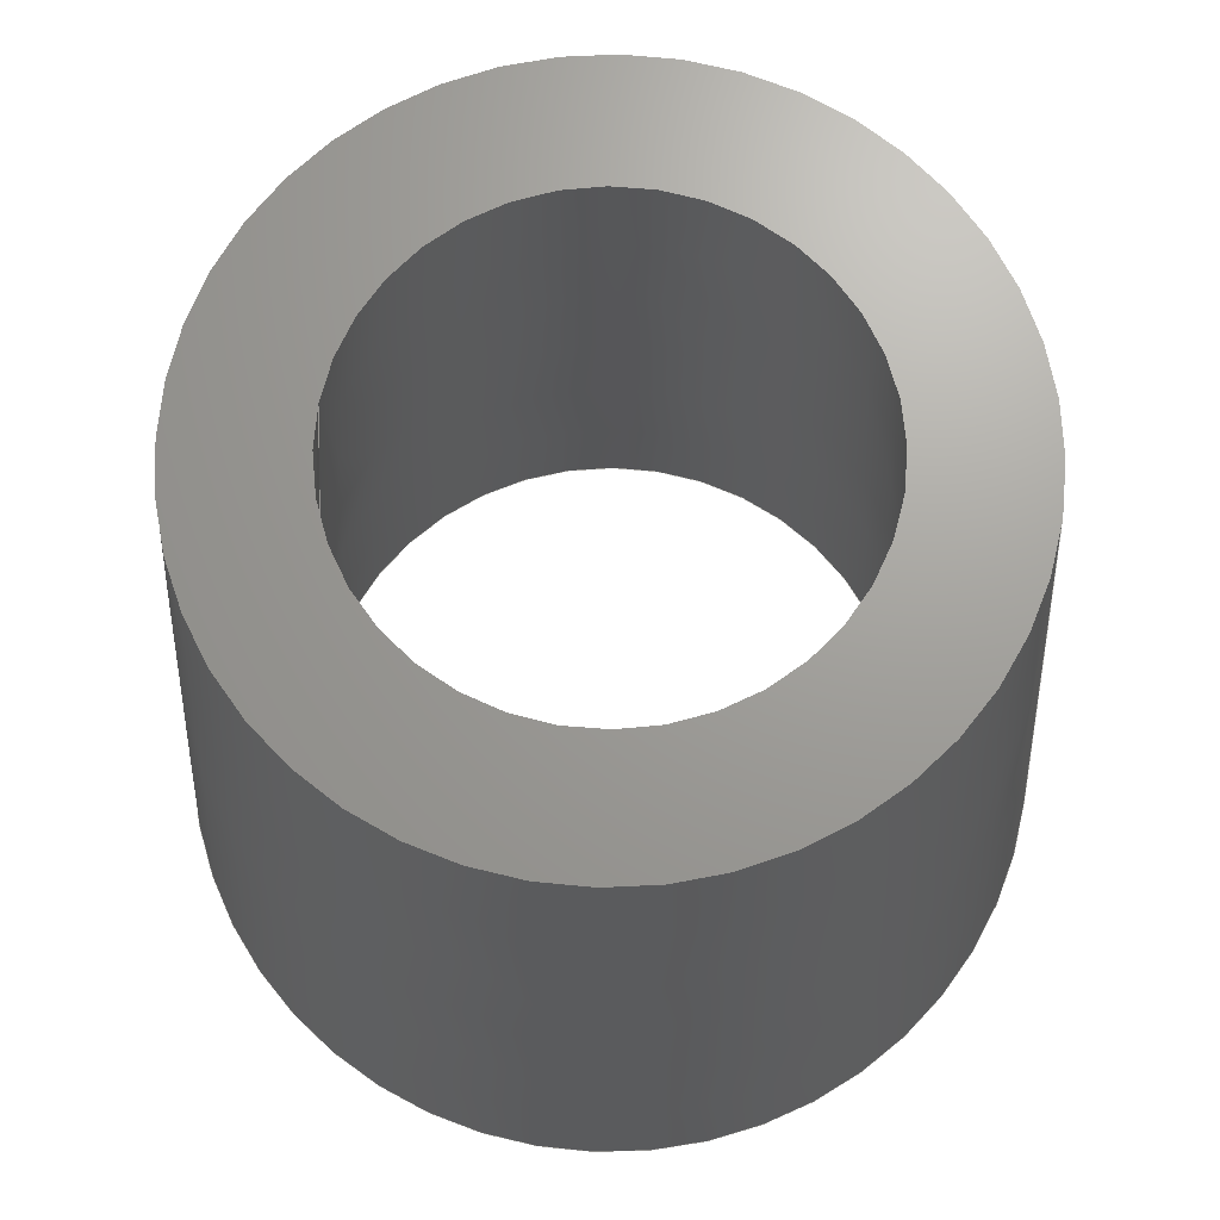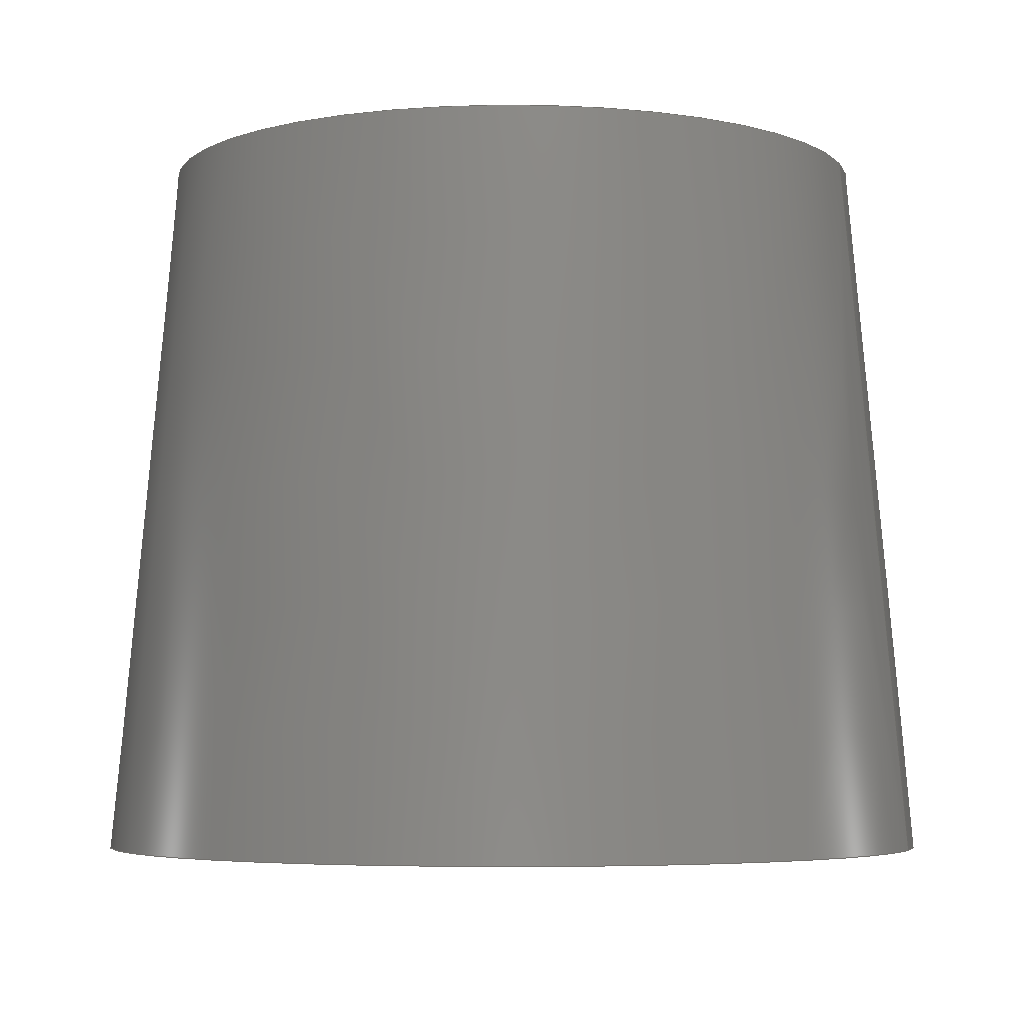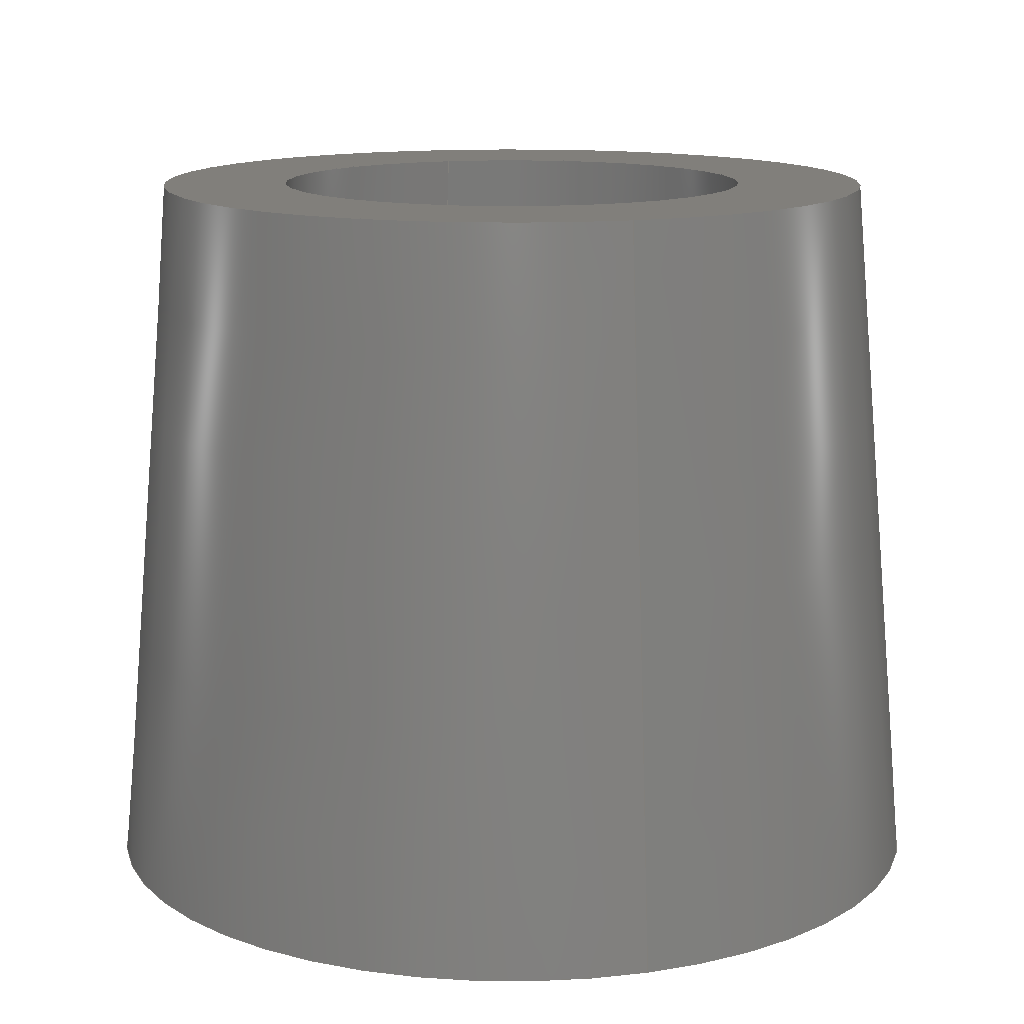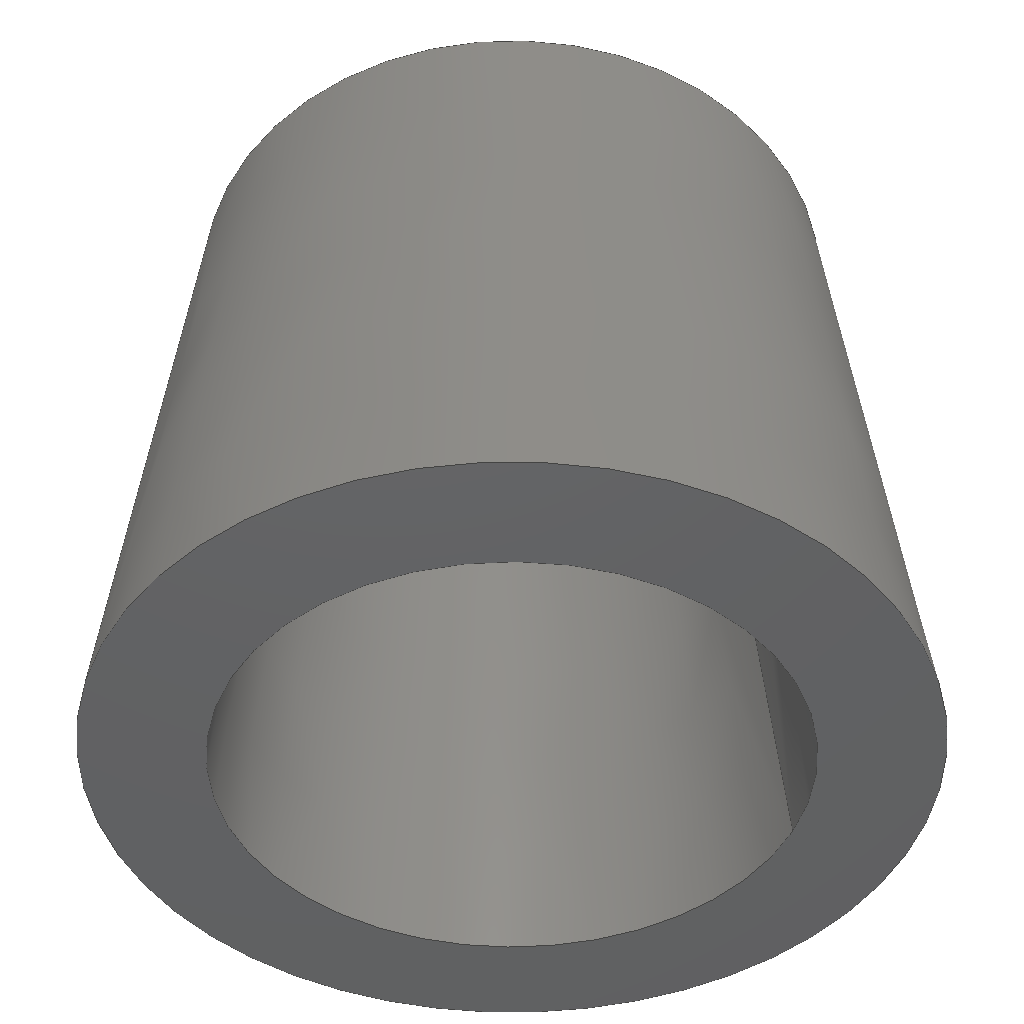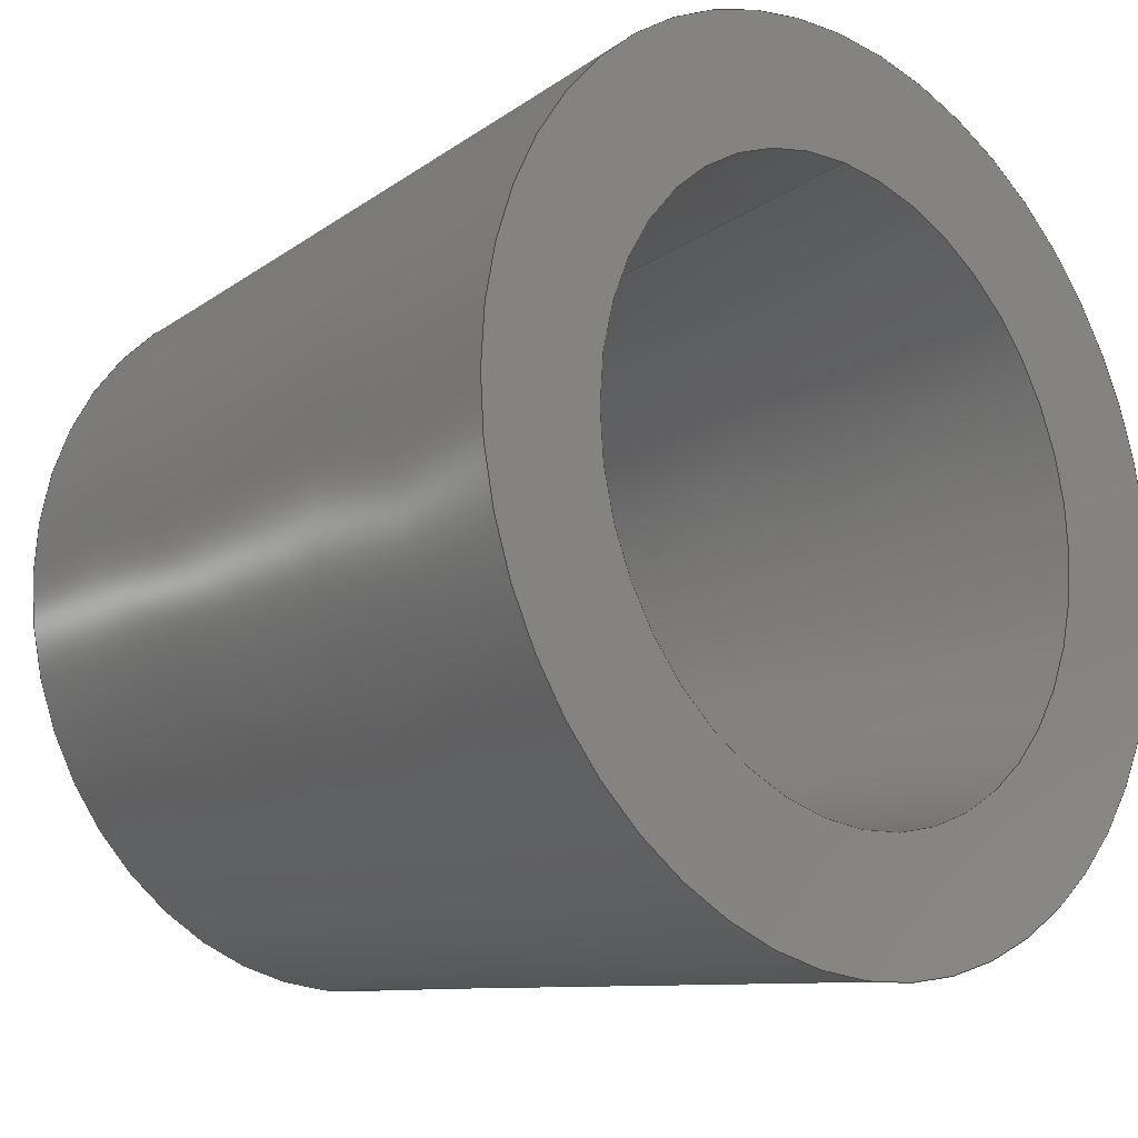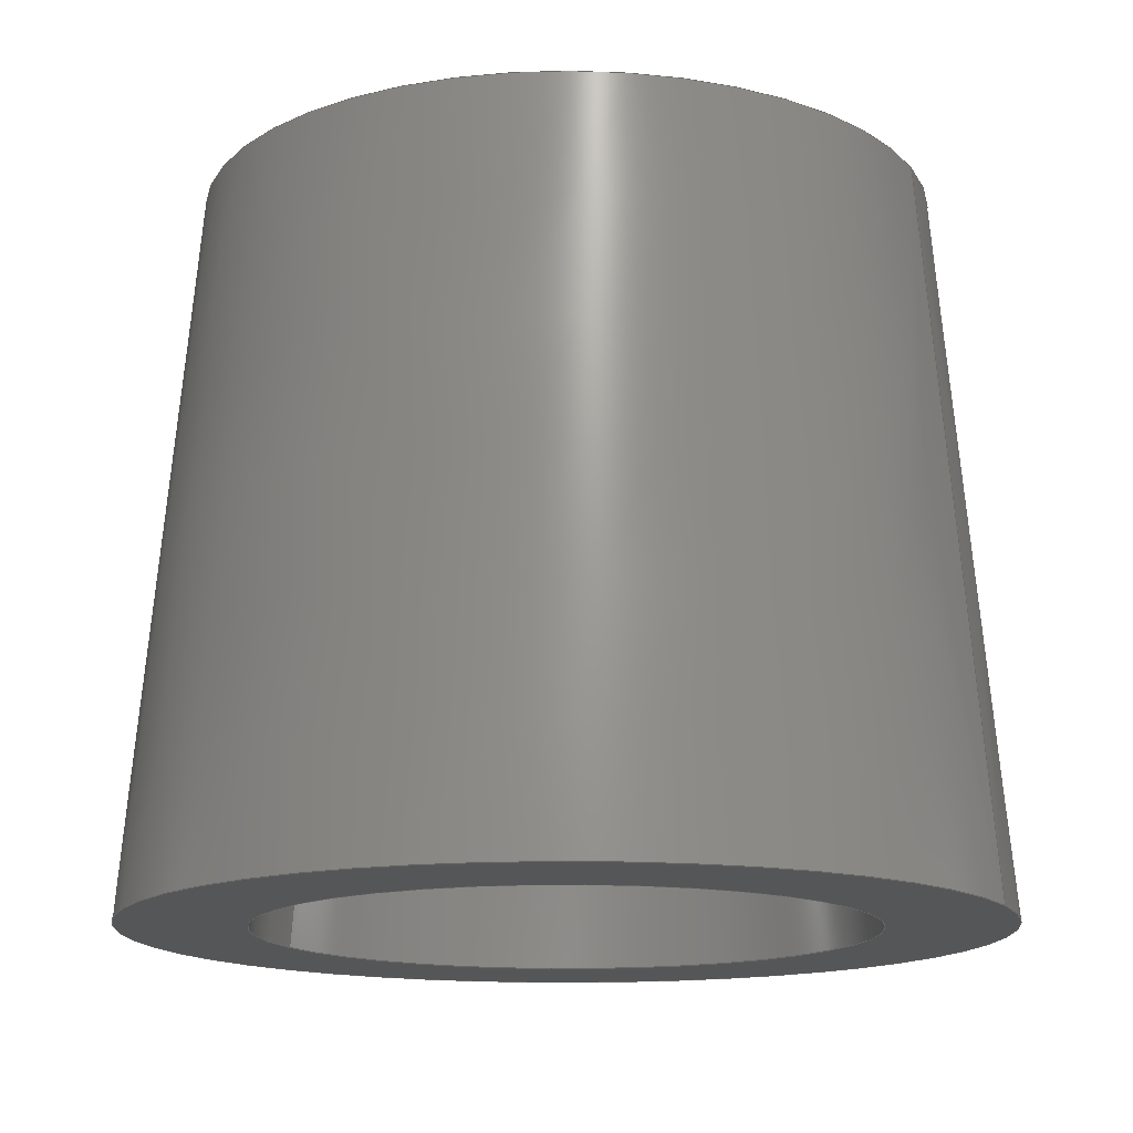
<metadata>
{"format":"step","ext":"stp","renderer":"f3d","projection":"perspective","resolution":1024,"background":"white","views":[{"elev":68.8,"azim":-80.4,"up":"+Z"},{"elev":-4.9,"azim":-71.3,"up":"+Z"},{"elev":13.4,"azim":162.2,"up":"+Z"},{"elev":-44.5,"azim":71.2,"up":"+Z"},{"elev":-16.0,"azim":137.0,"up":"+Y"},{"elev":-15.0,"azim":-65.9,"up":"+Z"}]}
</metadata>
<code>
ISO-10303-21;
DATA;
#1=PRODUCT('nosecone trimmer','','',(#2)) ;
#2=PRODUCT_CONTEXT(' ',#3,'mechanical') ;
#3=APPLICATION_CONTEXT('managed model based 3d engineering') ;
#4=PRODUCT_DEFINITION('',' ',#170,#5) ;
#5=PRODUCT_DEFINITION_CONTEXT('part definition',#3,' ') ;
#6=PRODUCT_DEFINITION_SHAPE(' ',' ',#4) ;
#7=MECHANICAL_DESIGN_GEOMETRIC_PRESENTATION_REPRESENTATION(' ',(#37),#175) ;
#8=PRODUCT_CATEGORY('part','specification') ;
#9=SHAPE_REPRESENTATION(' ',(#69),#175) ;
#10=CARTESIAN_POINT(' ',(0,0,0)) ;
#11=CARTESIAN_POINT('Axis2P3D Location',(0,0,-3.553e-15)) ;
#12=CARTESIAN_POINT('Axis2P3D Location',(0,0,-3.553e-15)) ;
#13=CARTESIAN_POINT('Vertex',(-1.293e-14,12.06,-3.553e-15)) ;
#14=CARTESIAN_POINT('Vertex',(1.441e-14,-12.06,-3.553e-15)) ;
#15=CARTESIAN_POINT('Line Origine',(-1.463e-14,13.65,-18.15)) ;
#16=CARTESIAN_POINT('Vertex',(-1.634e-14,15.24,-36.29)) ;
#17=CARTESIAN_POINT('Axis2P3D Location',(0,0,-36.29)) ;
#18=CARTESIAN_POINT('Vertex',(1.82e-14,-15.24,-36.29)) ;
#19=CARTESIAN_POINT('Line Origine',(1.631e-14,-13.65,-18.15)) ;
#20=CARTESIAN_POINT('Axis2P3D Location',(0,0,-3.553e-15)) ;
#21=CARTESIAN_POINT('Axis2P3D Location',(0,0,-36.29)) ;
#22=CARTESIAN_POINT('Axis2P3D Location',(0,0,3.553e-15)) ;
#23=CARTESIAN_POINT('Axis2P3D Location',(0,0,-36.29)) ;
#24=CARTESIAN_POINT('Vertex',(-3.966e-15,21.59,-36.29)) ;
#25=CARTESIAN_POINT('Vertex',(-1.257e-14,-21.59,-36.29)) ;
#26=CARTESIAN_POINT('Line Origine',(-3.674e-15,20,-18.15)) ;
#27=CARTESIAN_POINT('Vertex',(-3.383e-15,18.41,3.553e-15)) ;
#28=CARTESIAN_POINT('Axis2P3D Location',(0,0,3.553e-15)) ;
#29=CARTESIAN_POINT('Vertex',(-1.072e-14,-18.41,3.553e-15)) ;
#30=CARTESIAN_POINT('Line Origine',(-1.164e-14,-20,-18.15)) ;
#31=CARTESIAN_POINT('Axis2P3D Location',(0,0,-36.29)) ;
#32=CARTESIAN_POINT('Axis2P3D Location',(0,0,3.553e-15)) ;
#33=CARTESIAN_POINT('Axis2P3D Location',(0,15.24,-36.29)) ;
#34=CARTESIAN_POINT('Axis2P3D Location',(0,18.41,0)) ;
#35=PRODUCT_RELATED_PRODUCT_CATEGORY('part',$,(#1)) ;
#36=UNCERTAINTY_MEASURE_WITH_UNIT(LENGTH_MEASURE(0.005),#172,'distance_accuracy_value','CONFUSED CURVE UNCERTAINTY') ;
#37=STYLED_ITEM(' ',(#38),#145) ;
#38=PRESENTATION_STYLE_ASSIGNMENT((#39)) ;
#39=SURFACE_STYLE_USAGE(.BOTH.,#40) ;
#40=SURFACE_SIDE_STYLE(' ',(#41)) ;
#41=SURFACE_STYLE_FILL_AREA(#42) ;
#42=FILL_AREA_STYLE(' ',(#43)) ;
#43=FILL_AREA_STYLE_COLOUR(' ',#162) ;
#44=VECTOR('Line Direction',#51,1) ;
#45=VECTOR('Line Direction',#53,1) ;
#46=VECTOR('Line Direction',#59,1) ;
#47=VECTOR('Line Direction',#61,1) ;
#48=DIRECTION('Axis2P3D Direction',(0,0,-1)) ;
#49=DIRECTION('Axis2P3D XDirection',(-1.072e-15,1,0)) ;
#50=DIRECTION('Axis2P3D Direction',(0,0,-1)) ;
#51=DIRECTION('Vector Direction',(-9.342e-17,0.08716,-0.9962)) ;
#52=DIRECTION('Axis2P3D Direction',(0,0,-1)) ;
#53=DIRECTION('Vector Direction',(1.041e-16,-0.08716,-0.9962)) ;
#54=DIRECTION('Axis2P3D Direction',(0,0,-1)) ;
#55=DIRECTION('Axis2P3D Direction',(0,0,-1)) ;
#56=DIRECTION('Axis2P3D Direction',(0,0,-1)) ;
#57=DIRECTION('Axis2P3D XDirection',(-1.837e-16,1,0)) ;
#58=DIRECTION('Axis2P3D Direction',(0,0,-1)) ;
#59=DIRECTION('Vector Direction',(-1.601e-17,0.08716,-0.9962)) ;
#60=DIRECTION('Axis2P3D Direction',(0,0,-1)) ;
#61=DIRECTION('Vector Direction',(-5.073e-17,-0.08716,-0.9962)) ;
#62=DIRECTION('Axis2P3D Direction',(0,0,-1)) ;
#63=DIRECTION('Axis2P3D Direction',(0,0,-1)) ;
#64=DIRECTION('Axis2P3D Direction',(0,0,-1)) ;
#65=DIRECTION('Axis2P3D XDirection',(1,0,0)) ;
#66=DIRECTION('Axis2P3D Direction',(0,0,-1)) ;
#67=DIRECTION('Axis2P3D XDirection',(1,0,0)) ;
#68=SHAPE_REPRESENTATION_RELATIONSHIP(' ',' ',#9,#154) ;
#69=AXIS2_PLACEMENT_3D(' ',#10,$,$) ;
#70=AXIS2_PLACEMENT_3D('Cone Axis2P3D',#11,#48,#49) ;
#71=AXIS2_PLACEMENT_3D('Circle Axis2P3D',#12,#50,$) ;
#72=AXIS2_PLACEMENT_3D('Circle Axis2P3D',#17,#52,$) ;
#73=AXIS2_PLACEMENT_3D('Circle Axis2P3D',#20,#54,$) ;
#74=AXIS2_PLACEMENT_3D('Circle Axis2P3D',#21,#55,$) ;
#75=AXIS2_PLACEMENT_3D('Cone Axis2P3D',#22,#56,#57) ;
#76=AXIS2_PLACEMENT_3D('Circle Axis2P3D',#23,#58,$) ;
#77=AXIS2_PLACEMENT_3D('Circle Axis2P3D',#28,#60,$) ;
#78=AXIS2_PLACEMENT_3D('Circle Axis2P3D',#31,#62,$) ;
#79=AXIS2_PLACEMENT_3D('Circle Axis2P3D',#32,#63,$) ;
#80=AXIS2_PLACEMENT_3D('Plane Axis2P3D',#33,#64,#65) ;
#81=AXIS2_PLACEMENT_3D('Plane Axis2P3D',#34,#66,#67) ;
#82=LINE('Line',#15,#44) ;
#83=LINE('Line',#19,#45) ;
#84=LINE('Line',#26,#46) ;
#85=LINE('Line',#30,#47) ;
#86=CIRCLE('generated circle',#71,12.06) ;
#87=CIRCLE('generated circle',#72,15.24) ;
#88=CIRCLE('generated circle',#73,12.06) ;
#89=CIRCLE('generated circle',#74,15.24) ;
#90=CIRCLE('generated circle',#76,21.59) ;
#91=CIRCLE('generated circle',#77,18.41) ;
#92=CIRCLE('generated circle',#78,21.59) ;
#93=CIRCLE('generated circle',#79,18.41) ;
#94=PLANE('',#80) ;
#95=PLANE('',#81) ;
#96=CONICAL_SURFACE('Cone',#70,12.06,0.08727) ;
#97=CONICAL_SURFACE('Cone',#75,18.41,0.08727) ;
#98=FACE_BOUND('',#142,.T.) ;
#99=FACE_BOUND('',#144,.T.) ;
#100=EDGE_CURVE('',#146,#147,#86,.T.) ;
#101=EDGE_CURVE('',#146,#148,#82,.T.) ;
#102=EDGE_CURVE('',#148,#149,#87,.T.) ;
#103=EDGE_CURVE('',#147,#149,#83,.T.) ;
#104=EDGE_CURVE('',#147,#146,#88,.T.) ;
#105=EDGE_CURVE('',#149,#148,#89,.T.) ;
#106=EDGE_CURVE('',#150,#151,#90,.T.) ;
#107=EDGE_CURVE('',#150,#152,#84,.F.) ;
#108=EDGE_CURVE('',#152,#153,#91,.T.) ;
#109=EDGE_CURVE('',#151,#153,#85,.F.) ;
#110=EDGE_CURVE('',#151,#150,#92,.T.) ;
#111=EDGE_CURVE('',#153,#152,#93,.T.) ;
#112=CLOSED_SHELL('Closed Shell',(#155,#156,#157,#158,#159,#160)) ;
#113=ORIENTED_EDGE('',*,*,#100,.F.) ;
#114=ORIENTED_EDGE('',*,*,#101,.T.) ;
#115=ORIENTED_EDGE('',*,*,#102,.T.) ;
#116=ORIENTED_EDGE('',*,*,#103,.F.) ;
#117=ORIENTED_EDGE('',*,*,#104,.F.) ;
#118=ORIENTED_EDGE('',*,*,#103,.T.) ;
#119=ORIENTED_EDGE('',*,*,#105,.T.) ;
#120=ORIENTED_EDGE('',*,*,#101,.F.) ;
#121=ORIENTED_EDGE('',*,*,#106,.F.) ;
#122=ORIENTED_EDGE('',*,*,#107,.T.) ;
#123=ORIENTED_EDGE('',*,*,#108,.T.) ;
#124=ORIENTED_EDGE('',*,*,#109,.F.) ;
#125=ORIENTED_EDGE('',*,*,#110,.F.) ;
#126=ORIENTED_EDGE('',*,*,#109,.T.) ;
#127=ORIENTED_EDGE('',*,*,#111,.T.) ;
#128=ORIENTED_EDGE('',*,*,#107,.F.) ;
#129=ORIENTED_EDGE('',*,*,#110,.T.) ;
#130=ORIENTED_EDGE('',*,*,#106,.T.) ;
#131=ORIENTED_EDGE('',*,*,#102,.F.) ;
#132=ORIENTED_EDGE('',*,*,#105,.F.) ;
#133=ORIENTED_EDGE('',*,*,#108,.F.) ;
#134=ORIENTED_EDGE('',*,*,#111,.F.) ;
#135=ORIENTED_EDGE('',*,*,#104,.T.) ;
#136=ORIENTED_EDGE('',*,*,#100,.T.) ;
#137=EDGE_LOOP('',(#113,#114,#115,#116)) ;
#138=EDGE_LOOP('',(#117,#118,#119,#120)) ;
#139=EDGE_LOOP('',(#121,#122,#123,#124)) ;
#140=EDGE_LOOP('',(#125,#126,#127,#128)) ;
#141=EDGE_LOOP('',(#129,#130)) ;
#142=EDGE_LOOP('',(#131,#132)) ;
#143=EDGE_LOOP('',(#133,#134)) ;
#144=EDGE_LOOP('',(#135,#136)) ;
#145=MANIFOLD_SOLID_BREP('PartBody',#112) ;
#146=VERTEX_POINT('',#13) ;
#147=VERTEX_POINT('',#14) ;
#148=VERTEX_POINT('',#16) ;
#149=VERTEX_POINT('',#18) ;
#150=VERTEX_POINT('',#24) ;
#151=VERTEX_POINT('',#25) ;
#152=VERTEX_POINT('',#27) ;
#153=VERTEX_POINT('',#29) ;
#154=ADVANCED_BREP_SHAPE_REPRESENTATION('NONE',(#145),#175) ;
#155=ADVANCED_FACE('PartBody',(#163),#96,.F.) ;
#156=ADVANCED_FACE('PartBody',(#164),#96,.F.) ;
#157=ADVANCED_FACE('PartBody',(#165),#97,.T.) ;
#158=ADVANCED_FACE('PartBody',(#166),#97,.T.) ;
#159=ADVANCED_FACE('PartBody',(#167,#98),#94,.T.) ;
#160=ADVANCED_FACE('PartBody',(#168,#99),#95,.F.) ;
#161=APPLICATION_PROTOCOL_DEFINITION('international standard','ap242_managed_model_based_3d_engineering',2014,#3) ;
#162=COLOUR_RGB('Colour',0.8235,0.8235,1) ;
#163=FACE_OUTER_BOUND('',#137,.T.) ;
#164=FACE_OUTER_BOUND('',#138,.T.) ;
#165=FACE_OUTER_BOUND('',#139,.T.) ;
#166=FACE_OUTER_BOUND('',#140,.T.) ;
#167=FACE_OUTER_BOUND('',#141,.T.) ;
#168=FACE_OUTER_BOUND('',#143,.T.) ;
#169=PRODUCT_CATEGORY_RELATIONSHIP(' ',' ',#8,#35) ;
#170=PRODUCT_DEFINITION_FORMATION_WITH_SPECIFIED_SOURCE('',' ',#1,.NOT_KNOWN.) ;
#171=SHAPE_DEFINITION_REPRESENTATION(#6,#9) ;
#172=(LENGTH_UNIT()NAMED_UNIT(*)SI_UNIT(.MILLI.,.METRE.)) ;
#173=(NAMED_UNIT(*)PLANE_ANGLE_UNIT()SI_UNIT($,.RADIAN.)) ;
#174=(NAMED_UNIT(*)SI_UNIT($,.STERADIAN.)SOLID_ANGLE_UNIT()) ;
#175=(GEOMETRIC_REPRESENTATION_CONTEXT(3)GLOBAL_UNCERTAINTY_ASSIGNED_CONTEXT((#36))GLOBAL_UNIT_ASSIGNED_CONTEXT((#172,#173,#174))REPRESENTATION_CONTEXT(' ',' ')) ;
ENDSEC;
END-ISO-10303-21;

</code>
